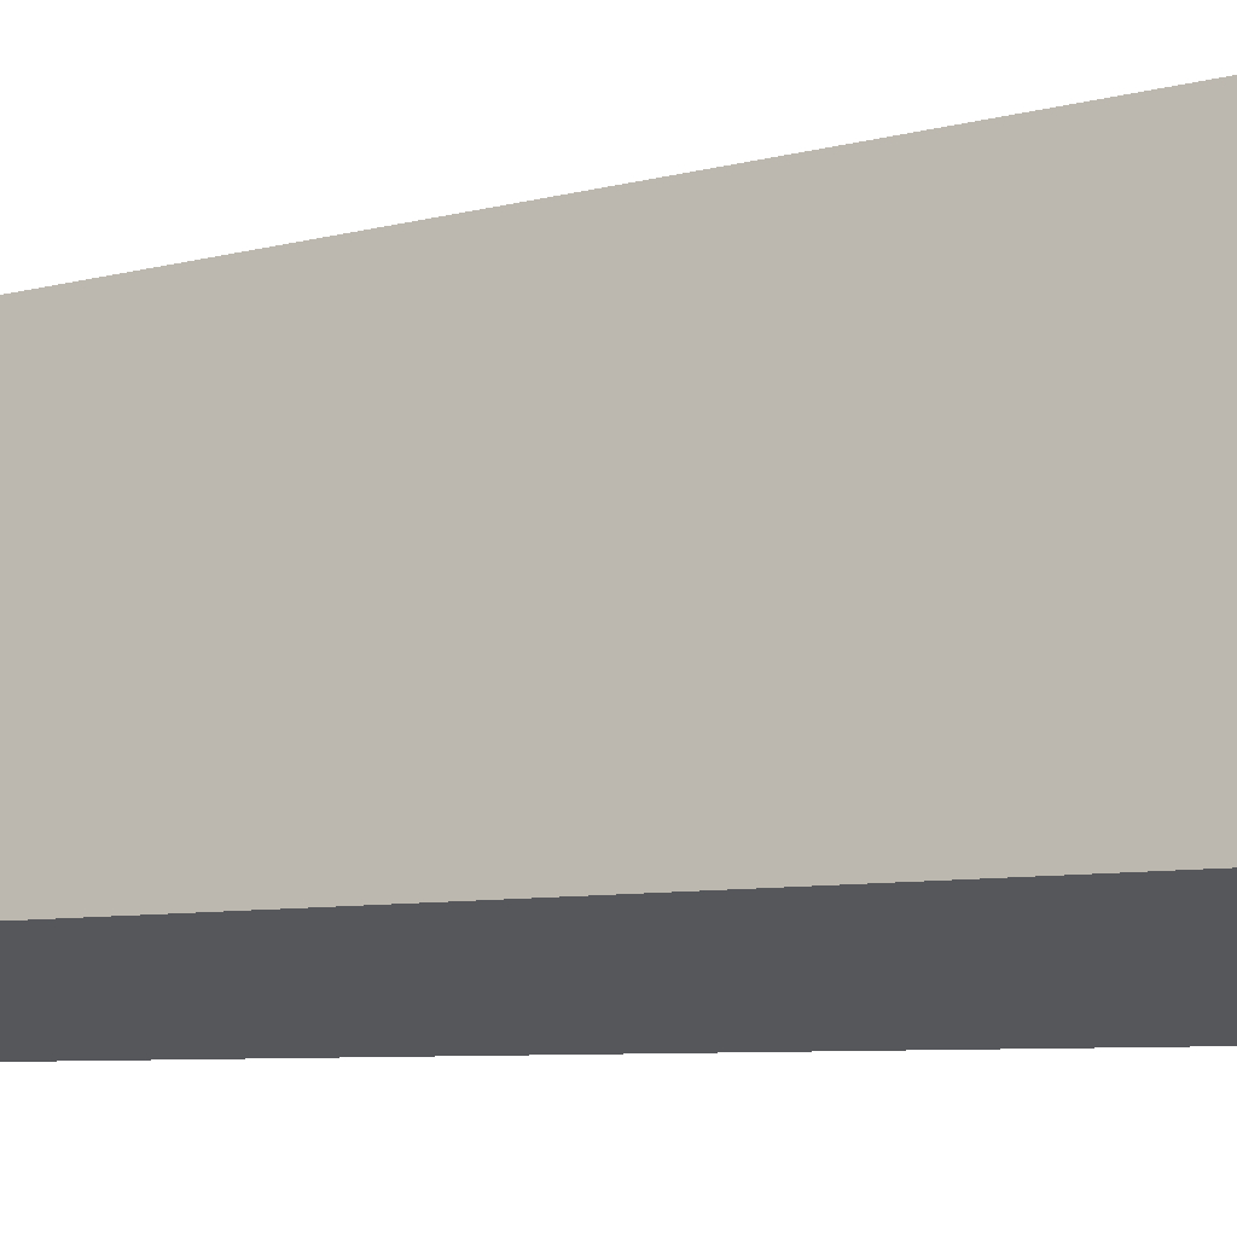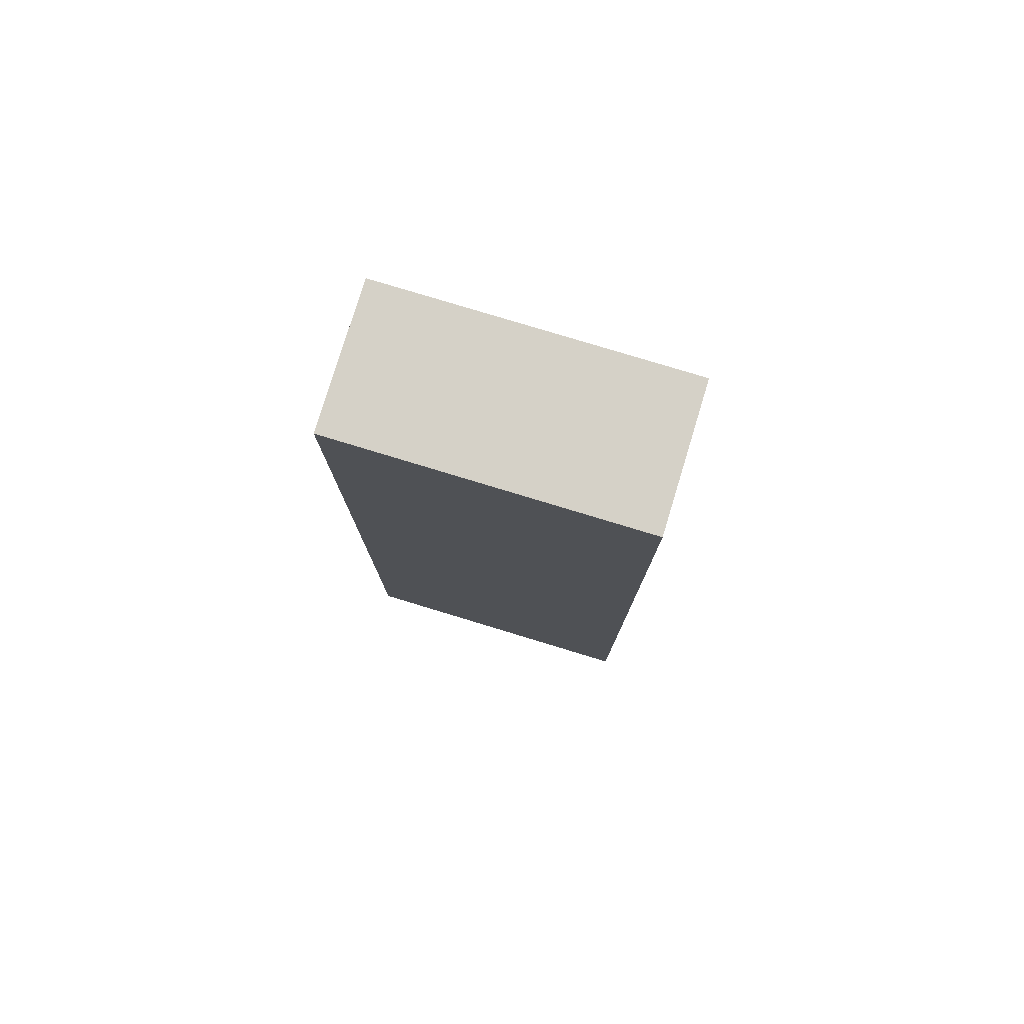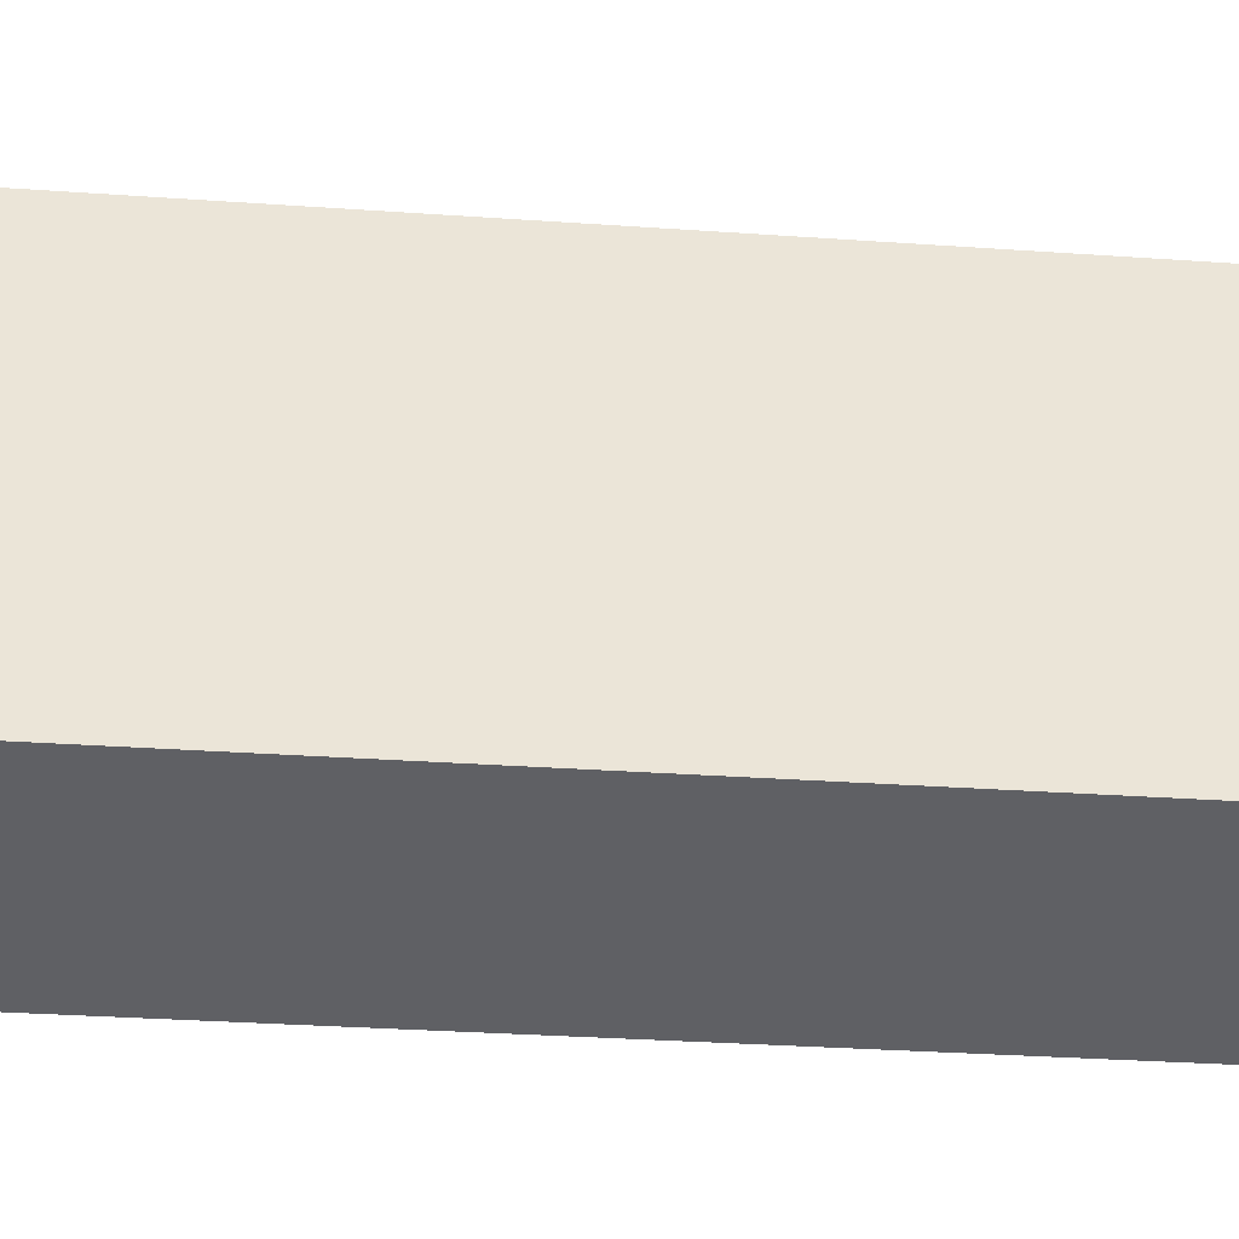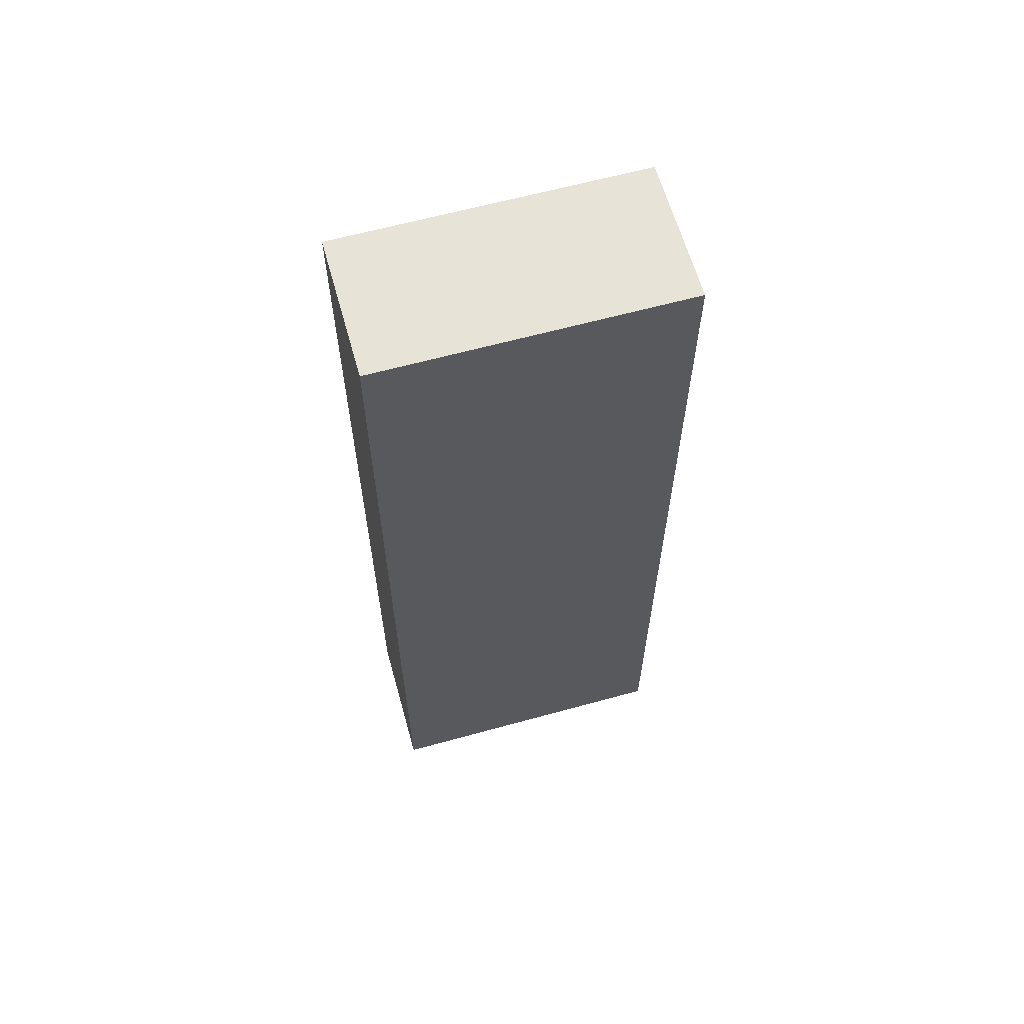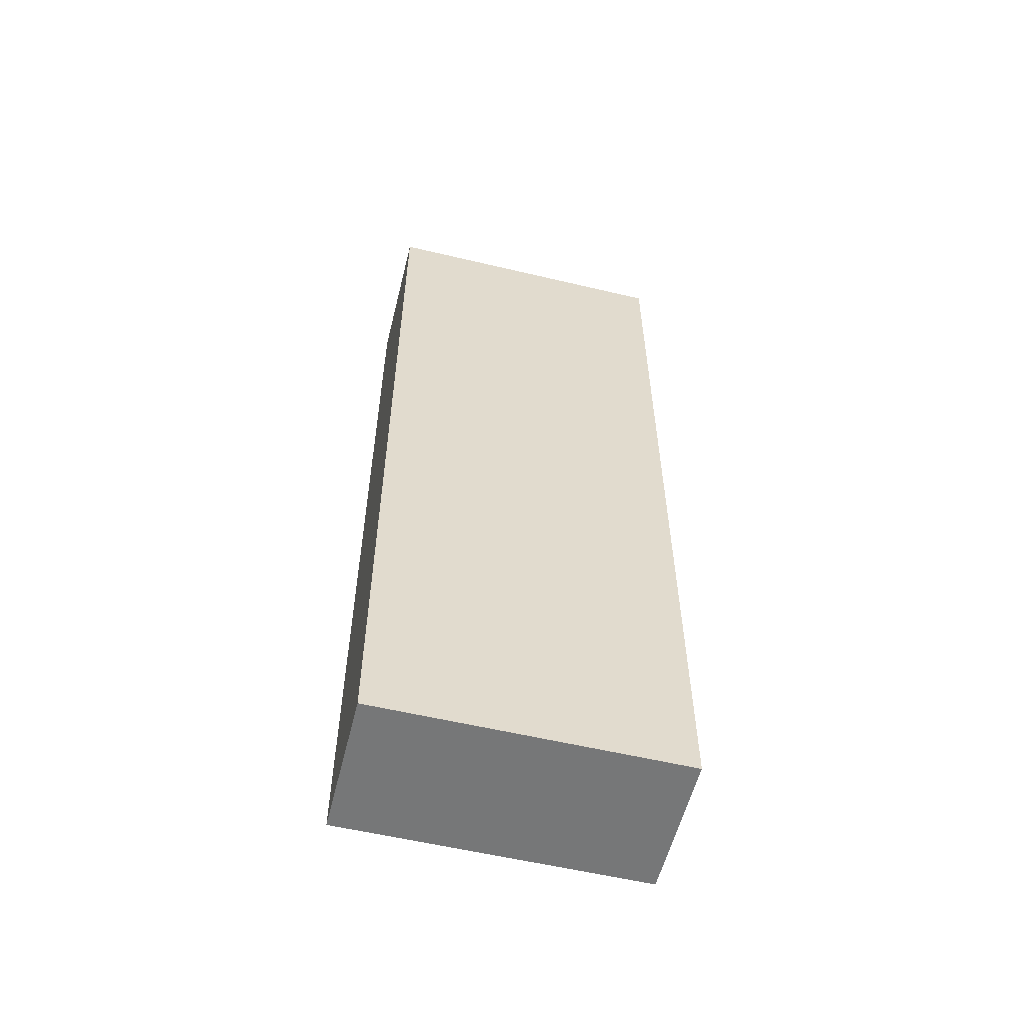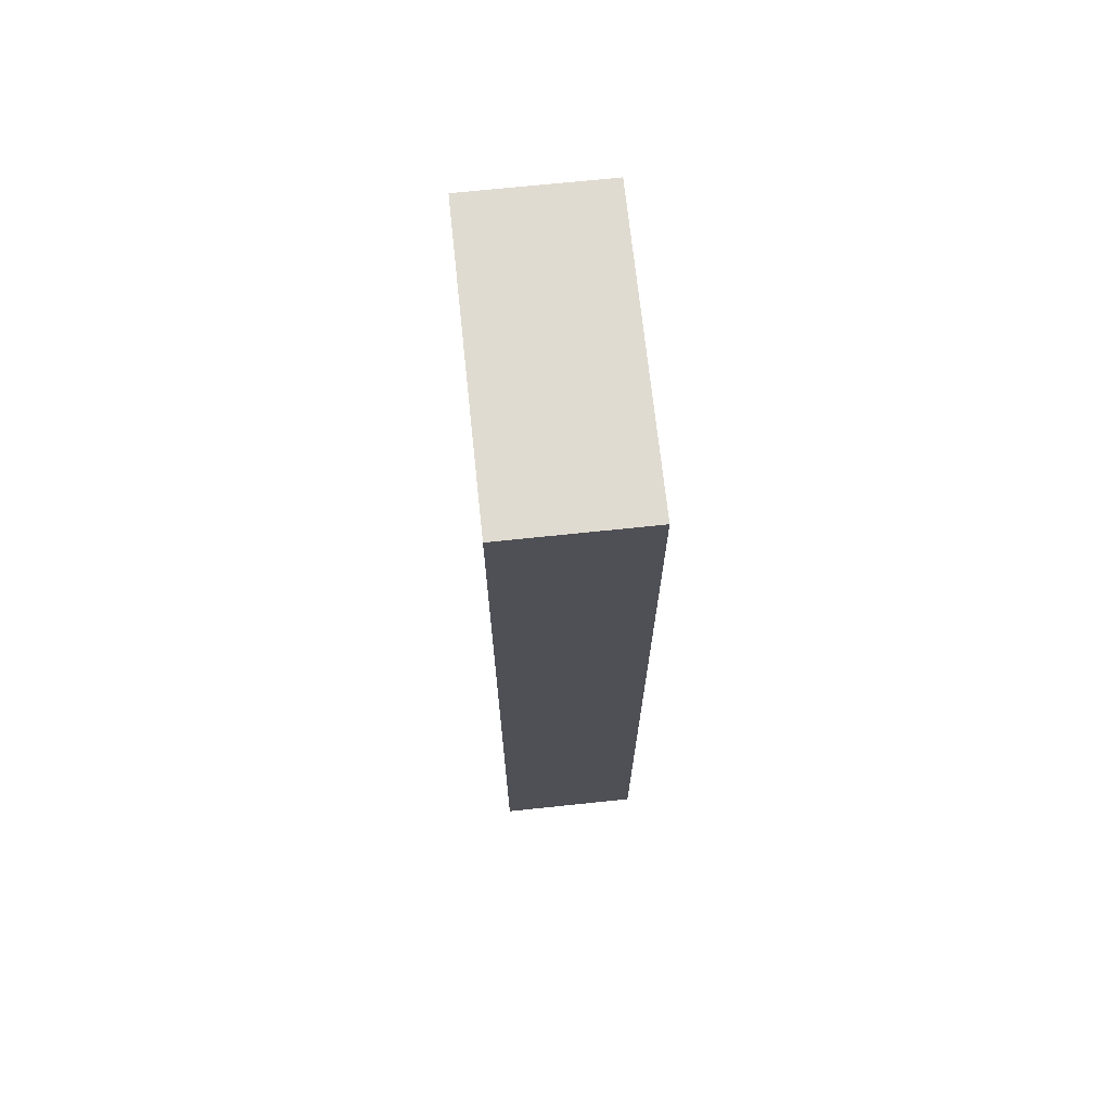
<metadata>
{"format":"obj","ext":"obj","renderer":"f3d","projection":"perspective","resolution":1024,"background":"white","views":[{"elev":-5.7,"azim":133.9,"up":"+Z"},{"elev":78.8,"azim":84.9,"up":"+Y"},{"elev":-24.1,"azim":82.7,"up":"+Z"},{"elev":62.7,"azim":52.4,"up":"+Y"},{"elev":-57.0,"azim":54.1,"up":"+Y"},{"elev":69.8,"azim":-28.0,"up":"+Y"}]}
</metadata>
<code>
g COL_SideWall_MO13
v 1.522 -12.27 -3.766
v -7.486e-08 -12.27 1.248e-06
v -7.486e-08 -6.104e-07 1.248e-06
v 1.522 -6.104e-07 -3.766
v 1.522 -6.104e-07 -3.766
v -7.486e-08 -6.104e-07 1.248e-06
v -1.764 -6.104e-07 -0.7128
v -0.2424 -6.104e-07 -4.479
v -0.2424 -6.104e-07 -4.479
v -1.764 -6.104e-07 -0.7128
v -1.764 -12.27 -0.7128
v -0.2424 -12.27 -4.479
v -0.2424 -12.27 -4.479
v -1.764 -12.27 -0.7128
v -7.486e-08 -12.27 1.248e-06
v 1.522 -12.27 -3.766
v -7.486e-08 -12.27 1.248e-06
v -1.764 -12.27 -0.7128
v -1.764 -6.104e-07 -0.7128
v -7.486e-08 -6.104e-07 1.248e-06
v -0.2424 -12.27 -4.479
v 1.522 -12.27 -3.766
v 1.522 -6.104e-07 -3.766
v -0.2424 -6.104e-07 -4.479
g COL_SideWall_MO13_0
f 3 2 1
f 4 3 1
f 7 6 5
f 8 7 5
f 11 10 9
f 12 11 9
f 15 14 13
f 16 15 13
f 19 18 17
f 20 19 17
f 23 22 21
f 24 23 21

</code>
